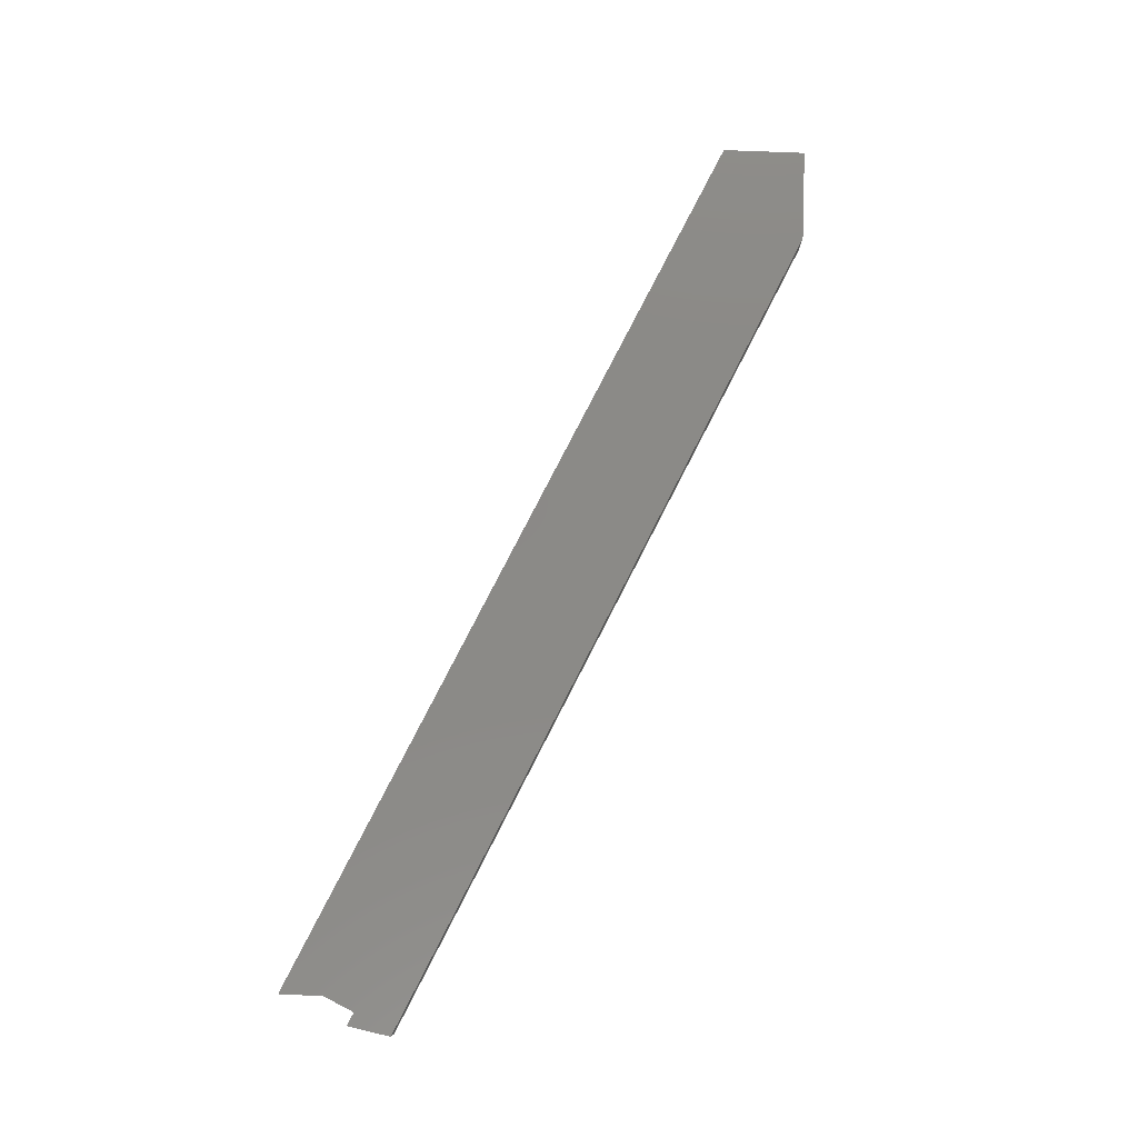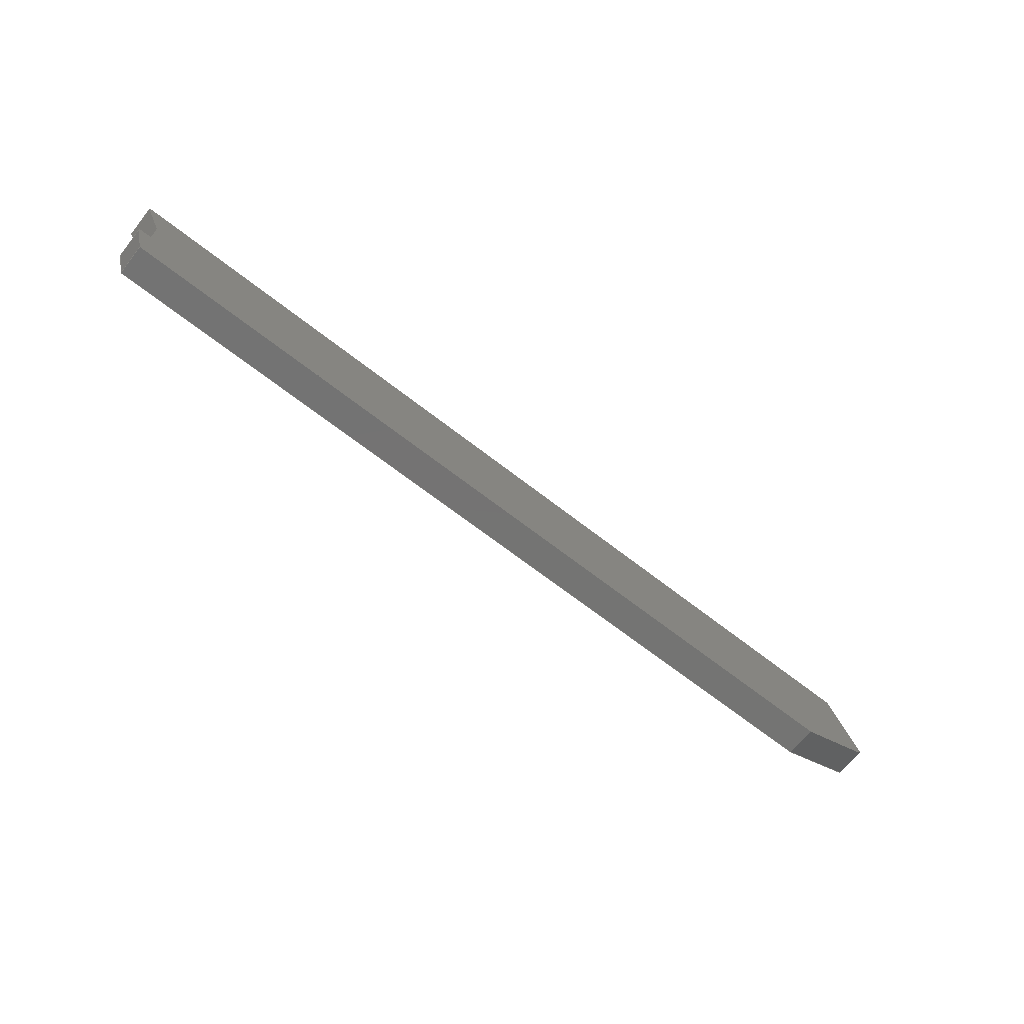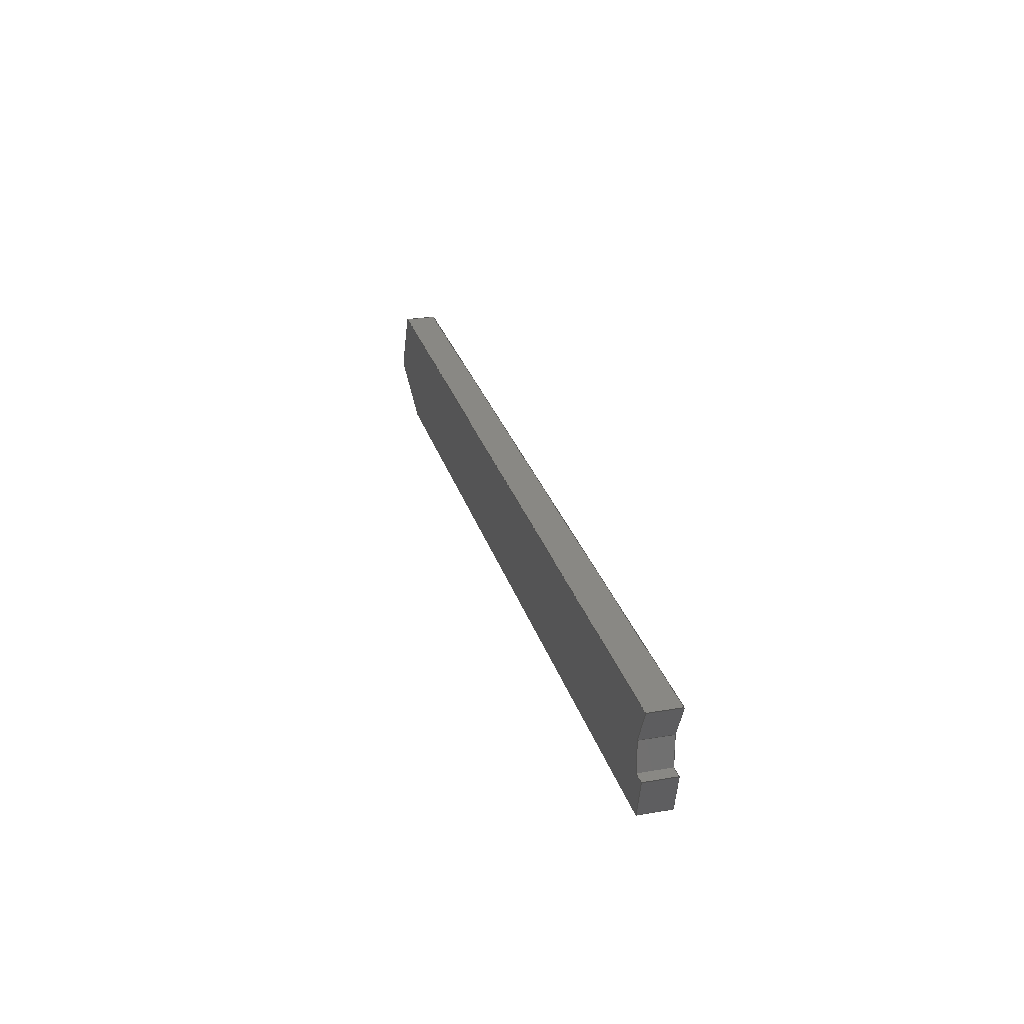
<metadata>
{"format":"step","ext":"stp","renderer":"f3d","projection":"perspective","resolution":1024,"background":"white","views":[{"elev":79.8,"azim":-62.8,"up":"+Z"},{"elev":-65.8,"azim":-38.4,"up":"+Y"},{"elev":26.8,"azim":-104.9,"up":"+Y"}]}
</metadata>
<code>
ISO-10303-21;
DATA;
#1=PRODUCT('F51_A_Pillar_Poplar_6mm','','',(#2)) ;
#2=PRODUCT_CONTEXT(' ',#3,'mechanical') ;
#3=APPLICATION_CONTEXT('managed model based 3d engineering') ;
#4=PRODUCT_DEFINITION('',' ',#308,#5) ;
#5=PRODUCT_DEFINITION_CONTEXT('part definition',#3,' ') ;
#6=PRODUCT_DEFINITION_SHAPE(' ',' ',#4) ;
#7=MECHANICAL_DESIGN_GEOMETRIC_PRESENTATION_REPRESENTATION(' ',(#63),#313) ;
#8=PRODUCT_CATEGORY('part','specification') ;
#9=SHAPE_REPRESENTATION(' ',(#139),#313) ;
#10=CARTESIAN_POINT(' ',(0,0,0)) ;
#11=CARTESIAN_POINT('Axis2P3D Location',(0,0,0)) ;
#12=CARTESIAN_POINT('Line Origine',(0,0,3)) ;
#13=CARTESIAN_POINT('Vertex',(0,0,0)) ;
#14=CARTESIAN_POINT('Vertex',(0,0,6)) ;
#15=CARTESIAN_POINT('Line Origine',(78.73,0,0)) ;
#16=CARTESIAN_POINT('Vertex',(157.5,0,0)) ;
#17=CARTESIAN_POINT('Line Origine',(157.5,0,3)) ;
#18=CARTESIAN_POINT('Vertex',(157.5,0,6)) ;
#19=CARTESIAN_POINT('Line Origine',(78.73,0,6)) ;
#20=CARTESIAN_POINT('Axis2P3D Location',(157.5,0,0)) ;
#21=CARTESIAN_POINT('Line Origine',(164.8,3.429,0)) ;
#22=CARTESIAN_POINT('Vertex',(172.2,6.859,0)) ;
#23=CARTESIAN_POINT('Line Origine',(172.2,6.859,3)) ;
#24=CARTESIAN_POINT('Vertex',(172.2,6.859,6)) ;
#25=CARTESIAN_POINT('Line Origine',(164.8,3.429,6)) ;
#26=CARTESIAN_POINT('Axis2P3D Location',(172.2,6.859,0)) ;
#27=CARTESIAN_POINT('Line Origine',(169.1,13.43,0)) ;
#28=CARTESIAN_POINT('Vertex',(166,20,0)) ;
#29=CARTESIAN_POINT('Line Origine',(166,20,3)) ;
#30=CARTESIAN_POINT('Vertex',(166,20,6)) ;
#31=CARTESIAN_POINT('Line Origine',(169.1,13.43,6)) ;
#32=CARTESIAN_POINT('Axis2P3D Location',(166,20,0)) ;
#33=CARTESIAN_POINT('Line Origine',(81.79,20,0)) ;
#34=CARTESIAN_POINT('Vertex',(-2.458,20,0)) ;
#35=CARTESIAN_POINT('Line Origine',(-2.458,20,3)) ;
#36=CARTESIAN_POINT('Vertex',(-2.458,20,6)) ;
#37=CARTESIAN_POINT('Line Origine',(81.79,20,6)) ;
#38=CARTESIAN_POINT('Axis2P3D Location',(0.6952,13.24,0)) ;
#39=CARTESIAN_POINT('Line Origine',(-0.8812,16.62,0)) ;
#40=CARTESIAN_POINT('Vertex',(0.6952,13.24,0)) ;
#41=CARTESIAN_POINT('Line Origine',(0.6952,13.24,3)) ;
#42=CARTESIAN_POINT('Vertex',(0.6952,13.24,6)) ;
#43=CARTESIAN_POINT('Line Origine',(-0.8812,16.62,6)) ;
#44=CARTESIAN_POINT('Axis2P3D Location',(0.6952,7.239,0)) ;
#45=CARTESIAN_POINT('Line Origine',(0.6952,10.24,0)) ;
#46=CARTESIAN_POINT('Vertex',(0.6952,7.239,0)) ;
#47=CARTESIAN_POINT('Line Origine',(0.6952,7.239,3)) ;
#48=CARTESIAN_POINT('Vertex',(0.6952,7.239,6)) ;
#49=CARTESIAN_POINT('Line Origine',(0.6952,10.24,6)) ;
#50=CARTESIAN_POINT('Axis2P3D Location',(-1.805,7.239,0)) ;
#51=CARTESIAN_POINT('Line Origine',(-0.5548,7.239,0)) ;
#52=CARTESIAN_POINT('Vertex',(-1.805,7.239,0)) ;
#53=CARTESIAN_POINT('Line Origine',(-1.805,7.239,3)) ;
#54=CARTESIAN_POINT('Vertex',(-1.805,7.239,6)) ;
#55=CARTESIAN_POINT('Line Origine',(-0.5548,7.239,6)) ;
#56=CARTESIAN_POINT('Axis2P3D Location',(0,0,0)) ;
#57=CARTESIAN_POINT('Line Origine',(-0.9024,3.619,0)) ;
#58=CARTESIAN_POINT('Line Origine',(-0.9024,3.619,6)) ;
#59=CARTESIAN_POINT('Axis2P3D Location',(0,0,0)) ;
#60=CARTESIAN_POINT('Axis2P3D Location',(0,0,6)) ;
#61=PRODUCT_RELATED_PRODUCT_CATEGORY('part',$,(#1)) ;
#62=UNCERTAINTY_MEASURE_WITH_UNIT(LENGTH_MEASURE(0.005),#310,'distance_accuracy_value','CONFUSED CURVE UNCERTAINTY') ;
#63=STYLED_ITEM(' ',(#64),#267) ;
#64=PRESENTATION_STYLE_ASSIGNMENT((#65)) ;
#65=SURFACE_STYLE_USAGE(.BOTH.,#66) ;
#66=SURFACE_SIDE_STYLE(' ',(#67)) ;
#67=SURFACE_STYLE_FILL_AREA(#68) ;
#68=FILL_AREA_STYLE(' ',(#69)) ;
#69=FILL_AREA_STYLE_COLOUR(' ',#296) ;
#70=VECTOR('Line Direction',#96,1) ;
#71=VECTOR('Line Direction',#97,1) ;
#72=VECTOR('Line Direction',#98,1) ;
#73=VECTOR('Line Direction',#99,1) ;
#74=VECTOR('Line Direction',#102,1) ;
#75=VECTOR('Line Direction',#103,1) ;
#76=VECTOR('Line Direction',#104,1) ;
#77=VECTOR('Line Direction',#107,1) ;
#78=VECTOR('Line Direction',#108,1) ;
#79=VECTOR('Line Direction',#109,1) ;
#80=VECTOR('Line Direction',#112,1) ;
#81=VECTOR('Line Direction',#113,1) ;
#82=VECTOR('Line Direction',#114,1) ;
#83=VECTOR('Line Direction',#117,1) ;
#84=VECTOR('Line Direction',#118,1) ;
#85=VECTOR('Line Direction',#119,1) ;
#86=VECTOR('Line Direction',#122,1) ;
#87=VECTOR('Line Direction',#123,1) ;
#88=VECTOR('Line Direction',#124,1) ;
#89=VECTOR('Line Direction',#127,1) ;
#90=VECTOR('Line Direction',#128,1) ;
#91=VECTOR('Line Direction',#129,1) ;
#92=VECTOR('Line Direction',#132,1) ;
#93=VECTOR('Line Direction',#133,1) ;
#94=DIRECTION('Axis2P3D Direction',(0,-1,0)) ;
#95=DIRECTION('Axis2P3D XDirection',(1,0,0)) ;
#96=DIRECTION('Vector Direction',(0,0,1)) ;
#97=DIRECTION('Vector Direction',(1,0,0)) ;
#98=DIRECTION('Vector Direction',(0,0,1)) ;
#99=DIRECTION('Vector Direction',(1,0,0)) ;
#100=DIRECTION('Axis2P3D Direction',(0.4226,-0.9063,0)) ;
#101=DIRECTION('Axis2P3D XDirection',(0.9063,0.4226,0)) ;
#102=DIRECTION('Vector Direction',(0.9063,0.4226,0)) ;
#103=DIRECTION('Vector Direction',(0,0,1)) ;
#104=DIRECTION('Vector Direction',(0.9063,0.4226,0)) ;
#105=DIRECTION('Axis2P3D Direction',(0.9063,0.4226,-0)) ;
#106=DIRECTION('Axis2P3D XDirection',(-0.4226,0.9063,0)) ;
#107=DIRECTION('Vector Direction',(-0.4226,0.9063,0)) ;
#108=DIRECTION('Vector Direction',(0,0,1)) ;
#109=DIRECTION('Vector Direction',(-0.4226,0.9063,0)) ;
#110=DIRECTION('Axis2P3D Direction',(0,1,-0)) ;
#111=DIRECTION('Axis2P3D XDirection',(-1,0,0)) ;
#112=DIRECTION('Vector Direction',(-1,0,0)) ;
#113=DIRECTION('Vector Direction',(0,0,1)) ;
#114=DIRECTION('Vector Direction',(-1,0,0)) ;
#115=DIRECTION('Axis2P3D Direction',(0.9063,0.4226,-0)) ;
#116=DIRECTION('Axis2P3D XDirection',(-0.4226,0.9063,0)) ;
#117=DIRECTION('Vector Direction',(-0.4226,0.9063,0)) ;
#118=DIRECTION('Vector Direction',(0,0,1)) ;
#119=DIRECTION('Vector Direction',(-0.4226,0.9063,0)) ;
#120=DIRECTION('Axis2P3D Direction',(1,0,0)) ;
#121=DIRECTION('Axis2P3D XDirection',(0,1,0)) ;
#122=DIRECTION('Vector Direction',(0,1,0)) ;
#123=DIRECTION('Vector Direction',(0,0,1)) ;
#124=DIRECTION('Vector Direction',(0,1,0)) ;
#125=DIRECTION('Axis2P3D Direction',(0,-1,0)) ;
#126=DIRECTION('Axis2P3D XDirection',(1,0,0)) ;
#127=DIRECTION('Vector Direction',(1,0,0)) ;
#128=DIRECTION('Vector Direction',(0,0,1)) ;
#129=DIRECTION('Vector Direction',(1,0,0)) ;
#130=DIRECTION('Axis2P3D Direction',(0.9703,0.2419,-0)) ;
#131=DIRECTION('Axis2P3D XDirection',(-0.2419,0.9703,0)) ;
#132=DIRECTION('Vector Direction',(-0.2419,0.9703,0)) ;
#133=DIRECTION('Vector Direction',(-0.2419,0.9703,0)) ;
#134=DIRECTION('Axis2P3D Direction',(0,0,1)) ;
#135=DIRECTION('Axis2P3D XDirection',(1,0,0)) ;
#136=DIRECTION('Axis2P3D Direction',(0,0,1)) ;
#137=DIRECTION('Axis2P3D XDirection',(1,0,0)) ;
#138=SHAPE_REPRESENTATION_RELATIONSHIP(' ',' ',#9,#284) ;
#139=AXIS2_PLACEMENT_3D(' ',#10,$,$) ;
#140=AXIS2_PLACEMENT_3D('Plane Axis2P3D',#11,#94,#95) ;
#141=AXIS2_PLACEMENT_3D('Plane Axis2P3D',#20,#100,#101) ;
#142=AXIS2_PLACEMENT_3D('Plane Axis2P3D',#26,#105,#106) ;
#143=AXIS2_PLACEMENT_3D('Plane Axis2P3D',#32,#110,#111) ;
#144=AXIS2_PLACEMENT_3D('Plane Axis2P3D',#38,#115,#116) ;
#145=AXIS2_PLACEMENT_3D('Plane Axis2P3D',#44,#120,#121) ;
#146=AXIS2_PLACEMENT_3D('Plane Axis2P3D',#50,#125,#126) ;
#147=AXIS2_PLACEMENT_3D('Plane Axis2P3D',#56,#130,#131) ;
#148=AXIS2_PLACEMENT_3D('Plane Axis2P3D',#59,#134,#135) ;
#149=AXIS2_PLACEMENT_3D('Plane Axis2P3D',#60,#136,#137) ;
#150=LINE('Line',#12,#70) ;
#151=LINE('Line',#15,#71) ;
#152=LINE('Line',#17,#72) ;
#153=LINE('Line',#19,#73) ;
#154=LINE('Line',#21,#74) ;
#155=LINE('Line',#23,#75) ;
#156=LINE('Line',#25,#76) ;
#157=LINE('Line',#27,#77) ;
#158=LINE('Line',#29,#78) ;
#159=LINE('Line',#31,#79) ;
#160=LINE('Line',#33,#80) ;
#161=LINE('Line',#35,#81) ;
#162=LINE('Line',#37,#82) ;
#163=LINE('Line',#39,#83) ;
#164=LINE('Line',#41,#84) ;
#165=LINE('Line',#43,#85) ;
#166=LINE('Line',#45,#86) ;
#167=LINE('Line',#47,#87) ;
#168=LINE('Line',#49,#88) ;
#169=LINE('Line',#51,#89) ;
#170=LINE('Line',#53,#90) ;
#171=LINE('Line',#55,#91) ;
#172=LINE('Line',#57,#92) ;
#173=LINE('Line',#58,#93) ;
#174=PLANE('',#140) ;
#175=PLANE('',#141) ;
#176=PLANE('',#142) ;
#177=PLANE('',#143) ;
#178=PLANE('',#144) ;
#179=PLANE('',#145) ;
#180=PLANE('',#146) ;
#181=PLANE('',#147) ;
#182=PLANE('',#148) ;
#183=PLANE('',#149) ;
#184=EDGE_CURVE('',#268,#269,#150,.T.) ;
#185=EDGE_CURVE('',#268,#270,#151,.T.) ;
#186=EDGE_CURVE('',#270,#271,#152,.T.) ;
#187=EDGE_CURVE('',#269,#271,#153,.T.) ;
#188=EDGE_CURVE('',#270,#272,#154,.T.) ;
#189=EDGE_CURVE('',#272,#273,#155,.T.) ;
#190=EDGE_CURVE('',#271,#273,#156,.T.) ;
#191=EDGE_CURVE('',#272,#274,#157,.T.) ;
#192=EDGE_CURVE('',#274,#275,#158,.T.) ;
#193=EDGE_CURVE('',#273,#275,#159,.T.) ;
#194=EDGE_CURVE('',#274,#276,#160,.T.) ;
#195=EDGE_CURVE('',#276,#277,#161,.T.) ;
#196=EDGE_CURVE('',#275,#277,#162,.T.) ;
#197=EDGE_CURVE('',#276,#278,#163,.F.) ;
#198=EDGE_CURVE('',#278,#279,#164,.T.) ;
#199=EDGE_CURVE('',#277,#279,#165,.F.) ;
#200=EDGE_CURVE('',#278,#280,#166,.F.) ;
#201=EDGE_CURVE('',#280,#281,#167,.T.) ;
#202=EDGE_CURVE('',#279,#281,#168,.F.) ;
#203=EDGE_CURVE('',#280,#282,#169,.F.) ;
#204=EDGE_CURVE('',#282,#283,#170,.T.) ;
#205=EDGE_CURVE('',#281,#283,#171,.F.) ;
#206=EDGE_CURVE('',#282,#268,#172,.F.) ;
#207=EDGE_CURVE('',#283,#269,#173,.F.) ;
#208=CLOSED_SHELL('Closed Shell',(#285,#286,#287,#288,#289,#290,#291,#292,#293,#294)) ;
#209=ORIENTED_EDGE('',*,*,#184,.F.) ;
#210=ORIENTED_EDGE('',*,*,#185,.T.) ;
#211=ORIENTED_EDGE('',*,*,#186,.T.) ;
#212=ORIENTED_EDGE('',*,*,#187,.F.) ;
#213=ORIENTED_EDGE('',*,*,#186,.F.) ;
#214=ORIENTED_EDGE('',*,*,#188,.T.) ;
#215=ORIENTED_EDGE('',*,*,#189,.T.) ;
#216=ORIENTED_EDGE('',*,*,#190,.F.) ;
#217=ORIENTED_EDGE('',*,*,#189,.F.) ;
#218=ORIENTED_EDGE('',*,*,#191,.T.) ;
#219=ORIENTED_EDGE('',*,*,#192,.T.) ;
#220=ORIENTED_EDGE('',*,*,#193,.F.) ;
#221=ORIENTED_EDGE('',*,*,#192,.F.) ;
#222=ORIENTED_EDGE('',*,*,#194,.T.) ;
#223=ORIENTED_EDGE('',*,*,#195,.T.) ;
#224=ORIENTED_EDGE('',*,*,#196,.F.) ;
#225=ORIENTED_EDGE('',*,*,#195,.F.) ;
#226=ORIENTED_EDGE('',*,*,#197,.T.) ;
#227=ORIENTED_EDGE('',*,*,#198,.T.) ;
#228=ORIENTED_EDGE('',*,*,#199,.F.) ;
#229=ORIENTED_EDGE('',*,*,#198,.F.) ;
#230=ORIENTED_EDGE('',*,*,#200,.T.) ;
#231=ORIENTED_EDGE('',*,*,#201,.T.) ;
#232=ORIENTED_EDGE('',*,*,#202,.F.) ;
#233=ORIENTED_EDGE('',*,*,#201,.F.) ;
#234=ORIENTED_EDGE('',*,*,#203,.T.) ;
#235=ORIENTED_EDGE('',*,*,#204,.T.) ;
#236=ORIENTED_EDGE('',*,*,#205,.F.) ;
#237=ORIENTED_EDGE('',*,*,#204,.F.) ;
#238=ORIENTED_EDGE('',*,*,#206,.T.) ;
#239=ORIENTED_EDGE('',*,*,#184,.T.) ;
#240=ORIENTED_EDGE('',*,*,#207,.F.) ;
#241=ORIENTED_EDGE('',*,*,#206,.F.) ;
#242=ORIENTED_EDGE('',*,*,#203,.F.) ;
#243=ORIENTED_EDGE('',*,*,#200,.F.) ;
#244=ORIENTED_EDGE('',*,*,#197,.F.) ;
#245=ORIENTED_EDGE('',*,*,#194,.F.) ;
#246=ORIENTED_EDGE('',*,*,#191,.F.) ;
#247=ORIENTED_EDGE('',*,*,#188,.F.) ;
#248=ORIENTED_EDGE('',*,*,#185,.F.) ;
#249=ORIENTED_EDGE('',*,*,#187,.T.) ;
#250=ORIENTED_EDGE('',*,*,#190,.T.) ;
#251=ORIENTED_EDGE('',*,*,#193,.T.) ;
#252=ORIENTED_EDGE('',*,*,#196,.T.) ;
#253=ORIENTED_EDGE('',*,*,#199,.T.) ;
#254=ORIENTED_EDGE('',*,*,#202,.T.) ;
#255=ORIENTED_EDGE('',*,*,#205,.T.) ;
#256=ORIENTED_EDGE('',*,*,#207,.T.) ;
#257=EDGE_LOOP('',(#209,#210,#211,#212)) ;
#258=EDGE_LOOP('',(#213,#214,#215,#216)) ;
#259=EDGE_LOOP('',(#217,#218,#219,#220)) ;
#260=EDGE_LOOP('',(#221,#222,#223,#224)) ;
#261=EDGE_LOOP('',(#225,#226,#227,#228)) ;
#262=EDGE_LOOP('',(#229,#230,#231,#232)) ;
#263=EDGE_LOOP('',(#233,#234,#235,#236)) ;
#264=EDGE_LOOP('',(#237,#238,#239,#240)) ;
#265=EDGE_LOOP('',(#241,#242,#243,#244,#245,#246,#247,#248)) ;
#266=EDGE_LOOP('',(#249,#250,#251,#252,#253,#254,#255,#256)) ;
#267=MANIFOLD_SOLID_BREP('PartBody',#208) ;
#268=VERTEX_POINT('',#13) ;
#269=VERTEX_POINT('',#14) ;
#270=VERTEX_POINT('',#16) ;
#271=VERTEX_POINT('',#18) ;
#272=VERTEX_POINT('',#22) ;
#273=VERTEX_POINT('',#24) ;
#274=VERTEX_POINT('',#28) ;
#275=VERTEX_POINT('',#30) ;
#276=VERTEX_POINT('',#34) ;
#277=VERTEX_POINT('',#36) ;
#278=VERTEX_POINT('',#40) ;
#279=VERTEX_POINT('',#42) ;
#280=VERTEX_POINT('',#46) ;
#281=VERTEX_POINT('',#48) ;
#282=VERTEX_POINT('',#52) ;
#283=VERTEX_POINT('',#54) ;
#284=ADVANCED_BREP_SHAPE_REPRESENTATION('NONE',(#267),#313) ;
#285=ADVANCED_FACE('PartBody',(#297),#174,.T.) ;
#286=ADVANCED_FACE('PartBody',(#298),#175,.T.) ;
#287=ADVANCED_FACE('PartBody',(#299),#176,.T.) ;
#288=ADVANCED_FACE('PartBody',(#300),#177,.T.) ;
#289=ADVANCED_FACE('PartBody',(#301),#178,.F.) ;
#290=ADVANCED_FACE('PartBody',(#302),#179,.F.) ;
#291=ADVANCED_FACE('PartBody',(#303),#180,.F.) ;
#292=ADVANCED_FACE('PartBody',(#304),#181,.F.) ;
#293=ADVANCED_FACE('PartBody',(#305),#182,.F.) ;
#294=ADVANCED_FACE('PartBody',(#306),#183,.T.) ;
#295=APPLICATION_PROTOCOL_DEFINITION('international standard','ap242_managed_model_based_3d_engineering',2014,#3) ;
#296=COLOUR_RGB('Colour',0.8235,0.8235,1) ;
#297=FACE_OUTER_BOUND('',#257,.T.) ;
#298=FACE_OUTER_BOUND('',#258,.T.) ;
#299=FACE_OUTER_BOUND('',#259,.T.) ;
#300=FACE_OUTER_BOUND('',#260,.T.) ;
#301=FACE_OUTER_BOUND('',#261,.T.) ;
#302=FACE_OUTER_BOUND('',#262,.T.) ;
#303=FACE_OUTER_BOUND('',#263,.T.) ;
#304=FACE_OUTER_BOUND('',#264,.T.) ;
#305=FACE_OUTER_BOUND('',#265,.T.) ;
#306=FACE_OUTER_BOUND('',#266,.T.) ;
#307=PRODUCT_CATEGORY_RELATIONSHIP(' ',' ',#8,#61) ;
#308=PRODUCT_DEFINITION_FORMATION_WITH_SPECIFIED_SOURCE('',' ',#1,.NOT_KNOWN.) ;
#309=SHAPE_DEFINITION_REPRESENTATION(#6,#9) ;
#310=(LENGTH_UNIT()NAMED_UNIT(*)SI_UNIT(.MILLI.,.METRE.)) ;
#311=(NAMED_UNIT(*)PLANE_ANGLE_UNIT()SI_UNIT($,.RADIAN.)) ;
#312=(NAMED_UNIT(*)SI_UNIT($,.STERADIAN.)SOLID_ANGLE_UNIT()) ;
#313=(GEOMETRIC_REPRESENTATION_CONTEXT(3)GLOBAL_UNCERTAINTY_ASSIGNED_CONTEXT((#62))GLOBAL_UNIT_ASSIGNED_CONTEXT((#310,#311,#312))REPRESENTATION_CONTEXT(' ',' ')) ;
ENDSEC;
END-ISO-10303-21;

</code>
